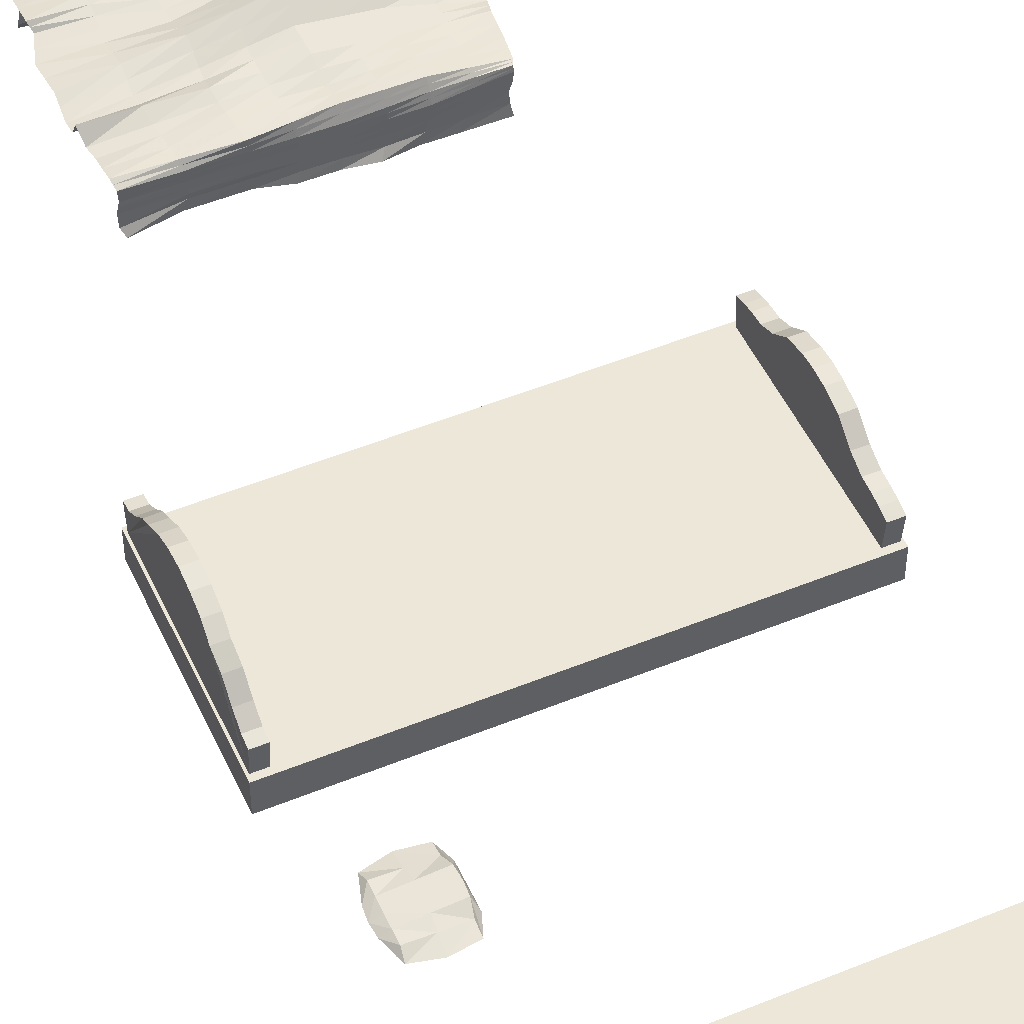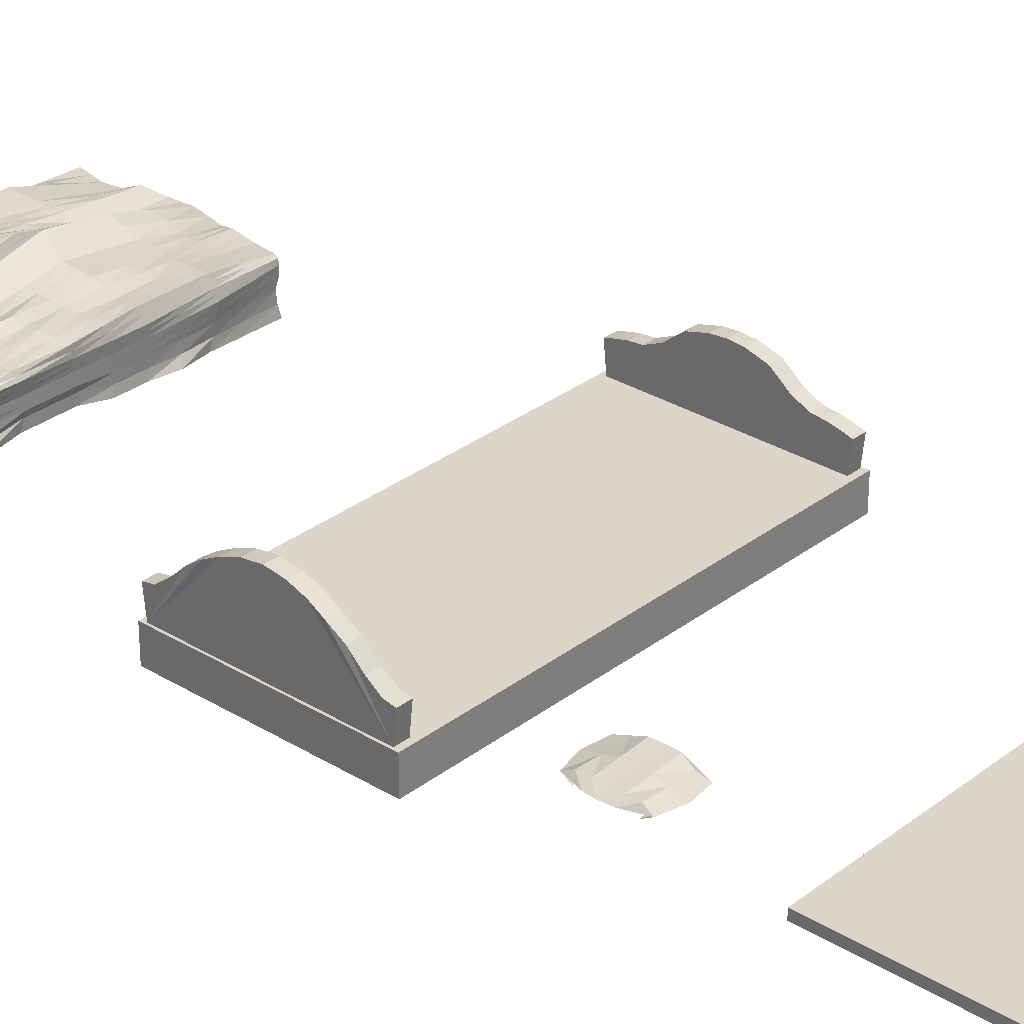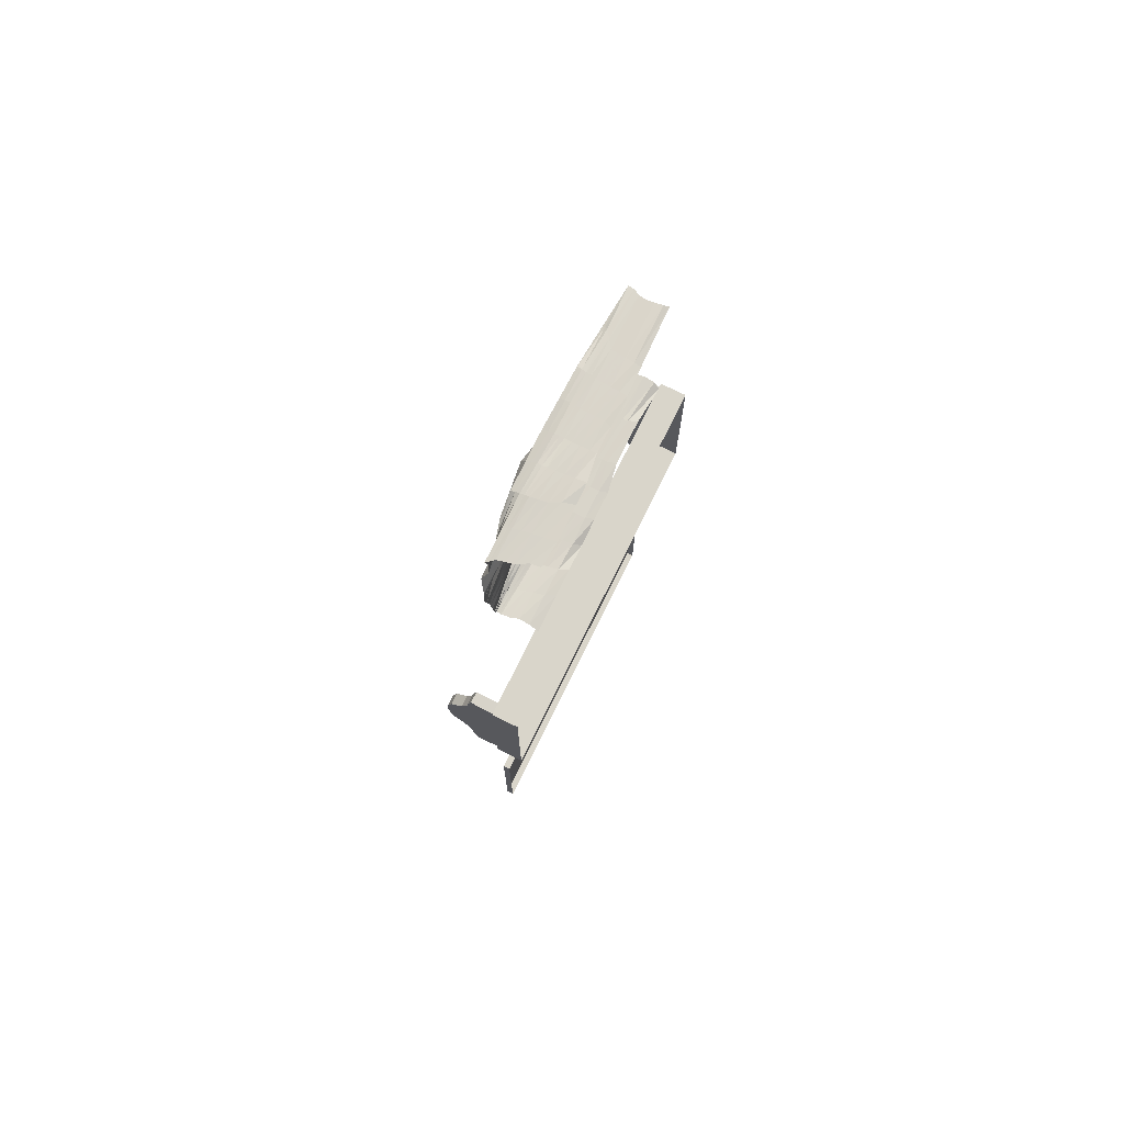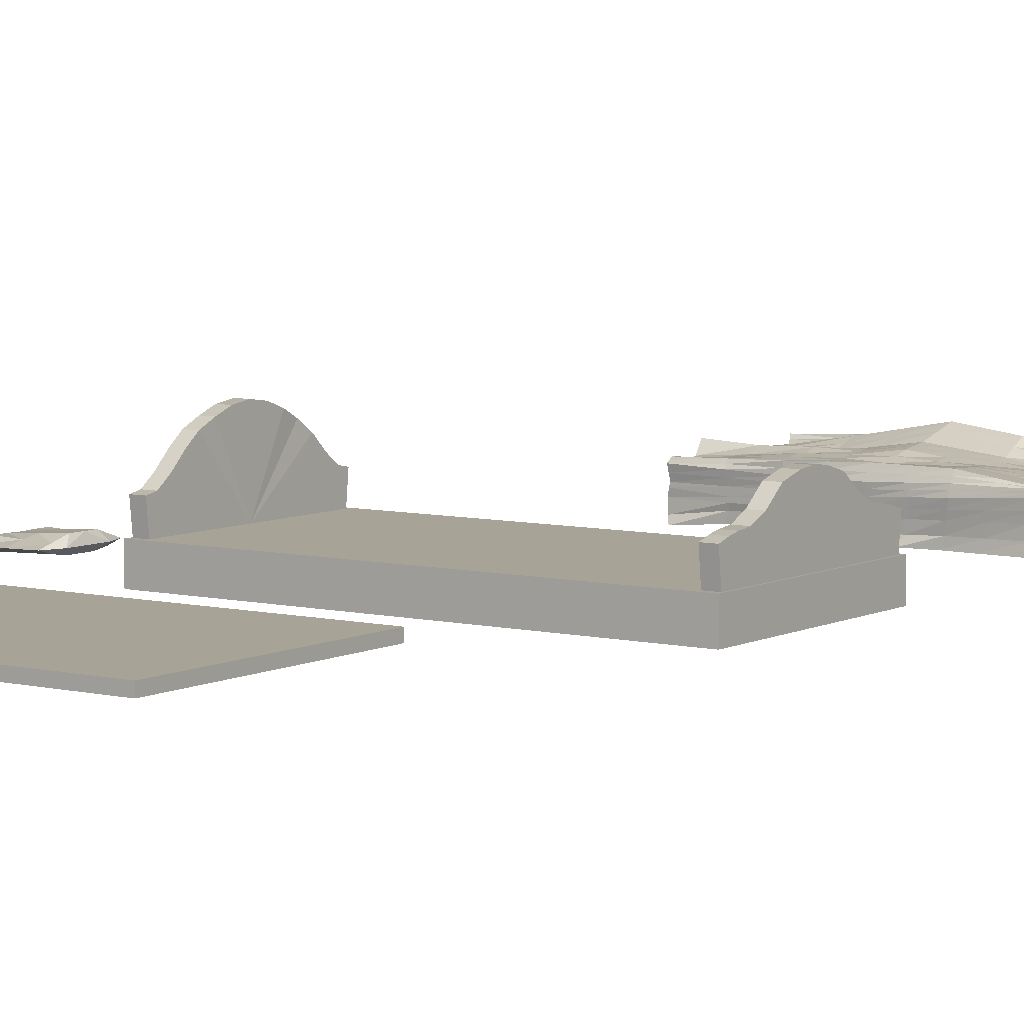
<metadata>
{"format":"obj","ext":"obj","renderer":"f3d","projection":"perspective","resolution":1024,"background":"white","views":[{"elev":50.2,"azim":155.8,"up":"+Y"},{"elev":30.0,"azim":131.9,"up":"+Y"},{"elev":74.5,"azim":-63.8,"up":"+Z"},{"elev":6.7,"azim":-145.0,"up":"+Y"}]}
</metadata>
<code>
v 21.89 1.776 27.74
v 21.25 1.883 27.76
v 21.19 1.992 28
v 21.85 1.869 27.96
v 23.22 0.9412 26.18
v 24.09 0.8342 26.16
v 24.03 0.714 26.08
v 23.29 0.7728 26.17
v 19.53 1.614 27.66
v 18.87 1.464 27.61
v 18.8 1.466 27.93
v 19.49 1.671 27.93
v 21.92 1.64 26.84
v 21.3 1.657 26.84
v 21.3 1.721 27.06
v 21.93 1.663 27.06
v 19.6 1.55 26.85
v 19.01 1.496 26.85
v 19 1.526 27.06
v 19.59 1.56 27.06
v 20.78 0.8242 26.13
v 21.3 0.8331 26.15
v 21.36 0.6816 26.12
v 20.85 0.6786 26.05
v 20.74 1.355 26.13
v 21.3 1.326 26.14
v 21.3 1.236 26.14
v 20.74 1.269 26.12
v 23.25 1.339 26.15
v 24.07 1.352 26.15
v 24.06 1.236 26.17
v 23.23 1.236 26.16
v 21.86 1.326 26.14
v 22.42 1.326 26.15
v 22.41 1.236 26.15
v 21.85 1.236 26.15
v 21.87 1.515 26.17
v 22.45 1.505 26.15
v 22.44 1.415 26.14
v 21.87 1.415 26.14
v 23.28 1.504 26.18
v 24.1 1.502 26.2
v 24.09 1.468 26.12
v 23.26 1.442 26.13
v 19.63 1.398 26.14
v 20.19 1.384 26.12
v 20.19 1.302 26.1
v 19.63 1.335 26.12
v 19.63 1.505 26.2
v 20.19 1.547 26.2
v 20.19 1.466 26.15
v 19.62 1.461 26.16
v 20.74 1.537 26.19
v 21.3 1.526 26.19
v 21.3 1.415 26.13
v 20.74 1.44 26.14
v 19.74 0.851 26.15
v 20.26 0.845 26.14
v 20.34 0.6755 26.12
v 19.84 0.6725 26.12
v 19.67 1.183 26.13
v 20.21 1.159 26.11
v 20.23 1.027 26.13
v 19.7 1.042 26.15
v 20.75 1.135 26.13
v 21.3 1.111 26.14
v 21.3 0.9968 26.15
v 20.77 1.012 26.14
v 20.74 1.63 26.84
v 20.19 1.603 26.84
v 20.19 1.594 27.06
v 20.74 1.657 27.06
v 20.74 1.618 26.43
v 20.19 1.62 26.44
v 20.19 1.612 26.63
v 20.74 1.603 26.62
v 19.62 1.545 26.44
v 19.05 1.469 26.45
v 19.02 1.467 26.64
v 19.6 1.539 26.64
v 23.36 1.557 26.88
v 22.55 1.623 26.85
v 22.57 1.678 27.06
v 23.39 1.646 27.13
v 23.31 1.559 26.45
v 22.5 1.618 26.4
v 22.54 1.642 26.64
v 23.33 1.553 26.68
v 21.9 1.617 26.41
v 21.3 1.615 26.43
v 21.3 1.594 26.62
v 21.92 1.618 26.63
v 20.72 1.824 27.74
v 20.19 1.765 27.71
v 20.19 1.875 27.93
v 20.69 1.934 27.96
v 20.75 1.686 27.28
v 20.19 1.625 27.27
v 20.19 1.655 27.49
v 20.75 1.714 27.51
v 19.58 1.559 27.23
v 18.97 1.494 27.18
v 18.94 1.462 27.3
v 19.56 1.558 27.4
v 21.84 0.8333 26.15
v 22.38 0.9409 26.17
v 22.43 0.7724 26.17
v 21.89 0.6819 26.12
v 21.85 1.111 26.15
v 22.4 1.111 26.15
v 22.39 1.037 26.15
v 21.84 0.997 26.15
v 23.22 1.111 26.16
v 24.08 1.167 26.16
v 24.1 1.049 26.17
v 23.22 1.037 26.16
v 23.37 1.567 27.69
v 22.52 1.67 27.71
v 22.51 1.746 27.93
v 23.35 1.604 27.93
v 23.39 1.546 27.26
v 22.55 1.6 27.28
v 22.54 1.594 27.49
v 23.39 1.531 27.44
v 21.93 1.673 27.28
v 21.31 1.747 27.29
v 21.32 1.773 27.53
v 21.93 1.684 27.51
v 21.85 1.771 28.21
v 21.17 1.872 28.28
v 22.92 0.8069 29.87
v 22.9 0.6793 29.86
v 23.99 0.706 29.93
v 24 0.8126 29.87
v 19.5 1.568 28.15
v 18.81 1.465 28.15
v 21.92 1.628 29.07
v 21.93 1.638 28.85
v 21.3 1.671 28.89
v 21.3 1.633 29.07
v 19.59 1.558 28.93
v 19.57 1.582 28.75
v 18.96 1.569 28.7
v 18.99 1.513 28.84
v 20.78 0.8068 29.87
v 20.79 0.5985 29.91
v 21.3 0.6787 29.86
v 21.3 0.8008 29.87
v 20.74 1.355 29.89
v 20.74 1.269 29.9
v 21.3 1.236 29.88
v 21.3 1.326 29.88
v 23.11 1.339 29.86
v 22.96 1.236 29.86
v 23.99 1.236 29.86
v 24.06 1.352 29.84
v 21.86 1.326 29.88
v 21.85 1.236 29.87
v 22.41 1.236 29.86
v 22.42 1.326 29.87
v 21.87 1.515 29.85
v 21.87 1.415 29.88
v 22.44 1.415 29.88
v 22.45 1.505 29.87
v 23.27 1.492 29.81
v 23.25 1.441 29.85
v 24.07 1.468 29.83
v 24.09 1.479 29.76
v 19.6 1.388 29.87
v 19.62 1.314 29.89
v 20.19 1.302 29.92
v 20.19 1.384 29.89
v 19.6 1.505 29.69
v 19.57 1.462 29.85
v 20.19 1.466 29.87
v 20.19 1.547 29.82
v 20.74 1.537 29.83
v 20.74 1.44 29.88
v 21.3 1.415 29.89
v 21.3 1.526 29.83
v 19.71 0.8187 29.87
v 19.74 0.5925 29.86
v 20.4 0.5955 29.86
v 20.34 0.8128 29.88
v 19.65 1.172 29.89
v 19.68 1.008 29.88
v 20.23 0.993 29.89
v 20.21 1.159 29.91
v 20.75 1.135 29.89
v 20.77 0.978 29.88
v 21.3 0.963 29.87
v 21.3 1.111 29.87
v 20.74 1.618 29.04
v 20.74 1.633 28.85
v 20.19 1.594 28.8
v 20.19 1.603 29.02
v 20.74 1.618 29.51
v 20.74 1.603 29.23
v 20.19 1.612 29.23
v 20.19 1.62 29.5
v 19.62 1.541 29.32
v 19.6 1.535 29.11
v 19.02 1.458 28.98
v 19.05 1.462 29.13
v 23.32 1.578 29.05
v 23.32 1.538 28.88
v 22.57 1.605 28.8
v 22.55 1.623 29.08
v 23.31 1.58 29.5
v 23.32 1.618 29.22
v 22.54 1.642 29.37
v 22.5 1.618 29.61
v 21.9 1.617 29.56
v 21.92 1.618 29.3
v 21.3 1.594 29.24
v 21.3 1.615 29.51
v 20.68 1.771 28.21
v 20.19 1.67 28.15
v 20.7 1.621 28.65
v 20.67 1.608 28.46
v 20.19 1.465 28.37
v 20.19 1.53 28.58
v 19.54 1.523 28.56
v 19.5 1.465 28.37
v 18.82 1.464 28.37
v 18.89 1.516 28.53
v 21.84 0.8011 29.87
v 21.8 0.6737 29.85
v 22.37 0.6579 29.86
v 22.38 0.8013 29.86
v 21.85 1.111 29.87
v 21.84 0.9632 29.87
v 22.39 0.9634 29.86
v 22.4 1.111 29.86
v 22.95 1.111 29.86
v 22.93 0.9635 29.86
v 23.99 0.9637 29.86
v 23.97 1.111 29.86
v 23.36 1.567 28.17
v 22.52 1.67 28.15
v 23.35 1.534 28.65
v 23.38 1.53 28.41
v 22.54 1.594 28.37
v 22.55 1.6 28.58
v 21.89 1.656 28.65
v 21.84 1.673 28.46
v 21.15 1.752 28.55
v 21.22 1.712 28.72
v 24.06 1.471 28.96
v 24.15 1.468 28.71
v 24.23 1.466 28.46
v 24.21 1.464 28.2
v 24.18 1.462 27.93
v 21.88 1.615 29.82
v 21.3 1.636 29.78
v 22.47 1.594 29.86
v 23.29 1.543 29.77
v 24.11 1.491 29.68
v 24.11 1.543 29.38
v 24.11 1.594 29.08
v 24.09 1.533 29.02
v 19.63 1.547 29.53
v 19.08 1.466 29.28
v 20.19 1.629 29.77
v 20.74 1.633 29.78
v 19.06 1.326 29.86
v 19.09 1.185 29.87
v 19.13 1.023 29.87
v 19.24 0.8247 29.87
v 19.26 0.6373 29.87
v 19.01 1.462 29.55
v 18.95 1.459 29.83
v 19 1.392 29.85
v 24.22 1.492 27.2
v 24.23 1.468 27.4
v 24.21 1.691 27.11
v 24.21 1.465 27.66
v 22.47 1.594 26.16
v 21.88 1.615 26.2
v 21.3 1.636 26.24
v 24.12 1.501 26.5
v 24.12 1.465 26.72
v 24.11 1.537 26.28
v 23.29 1.566 26.22
v 24.17 1.491 26.91
v 20.19 1.629 26.24
v 19.63 1.55 26.25
v 19.08 1.471 26.25
v 20.74 1.633 26.24
v 19.12 1.207 26.16
v 19.17 1.057 26.16
v 19.11 1.368 26.15
v 19.16 0.857 26.16
v 19.12 0.6695 26.12
v 19.09 1.464 26.21
v 19.11 1.456 26.17
v 19.11 1.412 26.16
v 18.6 1.312 13.35
v 18.6 1.312 9.731
v 25.45 1.312 9.731
v 25.45 1.312 13.35
v 18.6 1.458 13.35
v 25.45 1.458 13.35
v 25.45 1.458 9.731
v 18.6 1.458 9.731
v 18.22 0.7131 21.61
v 18.22 0.7131 17.94
v 25.74 0.7131 17.94
v 25.74 0.7131 21.61
v 18.22 1.26 21.61
v 25.74 1.26 21.61
v 25.74 1.26 17.94
v 18.22 1.26 17.94
v 25.7 1.26 18.04
v 25.7 1.26 19.78
v 25.47 1.26 19.78
v 25.47 1.26 18.04
v 25.47 2.643 19.78
v 25.47 2.6 19.46
v 25.47 2.495 19.17
v 25.49 2.363 18.91
v 25.47 2.185 18.66
v 25.47 1.939 18.41
v 25.47 1.772 18.18
v 25.47 1.736 17.99
v 25.7 1.736 17.99
v 25.7 1.772 18.18
v 25.7 1.939 18.41
v 25.7 2.185 18.66
v 25.72 2.363 18.91
v 25.7 2.495 19.17
v 25.7 2.6 19.46
v 25.7 2.643 19.78
v 25.7 1.26 21.51
v 25.47 1.26 21.51
v 25.47 1.736 21.56
v 25.47 1.772 21.37
v 25.47 1.939 21.15
v 25.47 2.185 20.89
v 25.49 2.363 20.64
v 25.47 2.495 20.38
v 25.47 2.6 20.09
v 25.7 2.6 20.09
v 25.7 2.495 20.38
v 25.72 2.363 20.64
v 25.7 2.185 20.89
v 25.7 1.939 21.15
v 25.7 1.772 21.37
v 25.7 1.736 21.56
v 24.3 1.524 15.38
v 24.41 1.524 15.09
v 24.41 1.465 15.3
v 24.41 1.431 15.51
v 24.82 1.524 15.03
v 25.23 1.524 15.13
v 25.25 1.435 15.3
v 24.83 1.45 15.3
v 24.79 1.632 15.51
v 24.78 1.629 15.72
v 25.2 1.598 15.72
v 25.2 1.604 15.51
v 24.41 1.431 15.72
v 25.35 1.524 15.51
v 25.37 1.524 15.72
v 24.81 1.586 15.3
v 25.2 1.603 15.3
v 24.3 1.524 15.72
v 24.35 1.66 15.72
v 24.37 1.66 15.51
v 24.41 1.569 15.3
v 24.3 1.524 16.05
v 24.41 1.431 15.92
v 24.41 1.465 16.13
v 24.41 1.524 16.34
v 24.82 1.524 16.4
v 24.83 1.45 16.13
v 25.25 1.435 16.13
v 25.23 1.524 16.3
v 24.79 1.632 15.92
v 25.2 1.604 15.92
v 25.35 1.524 15.92
v 24.81 1.586 16.13
v 25.2 1.603 16.13
v 24.37 1.66 15.92
v 24.41 1.569 16.13
v 18.49 1.26 18.04
v 18.49 1.26 19.78
v 18.25 1.26 19.78
v 18.25 1.26 18.04
v 18.25 2.348 19.78
v 18.25 2.327 19.52
v 18.25 2.231 19.17
v 18.25 1.976 18.86
v 18.25 1.85 18.58
v 18.25 1.828 18.35
v 18.25 1.791 18.18
v 18.25 1.736 17.99
v 18.49 1.736 17.99
v 18.49 1.791 18.18
v 18.49 1.828 18.35
v 18.49 1.85 18.58
v 18.49 1.976 18.86
v 18.49 2.231 19.17
v 18.49 2.327 19.52
v 18.49 2.348 19.78
v 18.49 1.26 21.51
v 18.25 1.26 21.51
v 18.25 1.736 21.56
v 18.25 1.791 21.37
v 18.25 1.828 21.2
v 18.25 1.85 20.97
v 18.25 1.976 20.7
v 18.25 2.231 20.38
v 18.25 2.327 20.04
v 18.49 2.327 20.04
v 18.49 2.231 20.38
v 18.49 1.976 20.7
v 18.49 1.85 20.97
v 18.49 1.828 21.2
v 18.49 1.791 21.37
v 18.49 1.736 21.56
g headusOBJexport
f 1 2 3 4
f 5 6 7 8
f 9 10 11 12
f 13 14 15 16
f 17 18 19 20
f 21 22 23 24
f 25 26 27 28
f 29 30 31 32
f 33 34 35 36
f 37 38 39 40
f 41 42 43 44
f 45 46 47 48
f 49 50 51 52
f 53 54 55 56
f 57 58 59 60
f 61 62 63 64
f 65 66 67 68
f 69 70 71 72
f 73 74 75 76
f 77 78 79 80
f 81 82 83 84
f 85 86 87 88
f 89 90 91 92
f 93 94 95 96
f 97 98 99 100
f 101 102 103 104
f 105 106 107 108
f 109 110 111 112
f 113 114 115 116
f 117 118 119 120
f 121 122 123 124
f 125 126 127 128
f 129 4 3 130
f 131 132 133 134
f 135 12 11 136
f 137 138 139 140
f 141 142 143 144
f 145 146 147 148
f 149 150 151 152
f 153 154 155 156
f 157 158 159 160
f 161 162 163 164
f 165 166 167 168
f 169 170 171 172
f 173 174 175 176
f 177 178 179 180
f 181 182 183 184
f 185 186 187 188
f 189 190 191 192
f 193 194 195 196
f 197 198 199 200
f 201 202 203 204
f 205 206 207 208
f 209 210 211 212
f 213 214 215 216
f 217 96 95 218
f 219 220 221 222
f 223 224 225 226
f 227 228 229 230
f 231 232 233 234
f 235 236 237 238
f 239 120 119 240
f 241 242 243 244
f 245 246 247 248
f 138 245 248 139
f 207 244 245 138
f 244 243 246 245
f 206 241 244 207
f 249 250 241 206
f 250 251 242 241
f 242 239 240 243
f 251 252 239 242
f 252 253 120 239
f 154 235 238 155
f 159 234 235 154
f 234 233 236 235
f 158 231 234 159
f 151 192 231 158
f 192 191 232 231
f 232 227 230 233
f 191 148 227 232
f 148 147 228 227
f 142 223 226 143
f 195 222 223 142
f 222 221 224 223
f 194 219 222 195
f 139 248 219 194
f 248 247 220 219
f 220 217 218 221
f 247 130 217 220
f 130 3 96 217
f 254 213 216 255
f 256 212 213 254
f 212 211 214 213
f 257 209 212 256
f 258 259 209 257
f 259 260 210 209
f 210 205 208 211
f 260 261 205 210
f 261 249 206 205
f 262 201 204 263
f 264 200 201 262
f 200 199 202 201
f 265 197 200 264
f 255 216 197 265
f 216 215 198 197
f 198 193 196 199
f 215 140 193 198
f 140 139 194 193
f 150 189 192 151
f 171 188 189 150
f 188 187 190 189
f 170 185 188 171
f 266 267 185 170
f 267 268 186 185
f 186 181 184 187
f 268 269 181 186
f 269 270 182 181
f 265 177 180 255
f 264 176 177 265
f 176 175 178 177
f 262 173 176 264
f 263 271 173 262
f 271 272 174 173
f 174 169 172 175
f 272 273 169 174
f 273 266 170 169
f 257 165 168 258
f 256 164 165 257
f 164 163 166 165
f 254 161 164 256
f 255 180 161 254
f 180 179 162 161
f 162 157 160 163
f 179 152 157 162
f 152 151 158 157
f 166 153 156 167
f 163 160 153 166
f 160 159 154 153
f 178 149 152 179
f 175 172 149 178
f 172 171 150 149
f 190 145 148 191
f 187 184 145 190
f 184 183 146 145
f 202 141 144 203
f 199 196 141 202
f 196 195 142 141
f 214 137 140 215
f 211 208 137 214
f 208 207 138 137
f 224 135 136 225
f 221 218 135 224
f 218 95 12 135
f 236 131 134 237
f 233 230 131 236
f 230 229 132 131
f 246 129 130 247
f 243 240 129 246
f 240 119 4 129
f 122 125 128 123
f 83 16 125 122
f 16 15 126 125
f 274 121 124 275
f 276 84 121 274
f 84 83 122 121
f 277 117 120 253
f 275 124 117 277
f 124 123 118 117
f 110 113 116 111
f 35 32 113 110
f 32 31 114 113
f 66 109 112 67
f 27 36 109 66
f 36 35 110 109
f 22 105 108 23
f 67 112 105 22
f 112 111 106 105
f 98 101 104 99
f 71 20 101 98
f 20 19 102 101
f 126 97 100 127
f 15 72 97 126
f 72 71 98 97
f 2 93 96 3
f 127 100 93 2
f 100 99 94 93
f 86 89 92 87
f 278 279 89 86
f 279 280 90 89
f 281 85 88 282
f 283 284 85 281
f 284 278 86 85
f 285 81 84 276
f 282 88 81 285
f 88 87 82 81
f 74 77 80 75
f 286 287 77 74
f 287 288 78 77
f 90 73 76 91
f 280 289 73 90
f 289 286 74 73
f 14 69 72 15
f 91 76 69 14
f 76 75 70 69
f 62 65 68 63
f 47 28 65 62
f 28 27 66 65
f 290 61 64 291
f 292 48 61 290
f 48 47 62 61
f 293 57 60 294
f 291 64 57 293
f 64 63 58 57
f 50 53 56 51
f 286 289 53 50
f 289 280 54 53
f 295 49 52 296
f 288 287 49 295
f 287 286 50 49
f 297 45 48 292
f 296 52 45 297
f 52 51 46 45
f 38 41 44 39
f 278 284 41 38
f 284 283 42 41
f 54 37 40 55
f 280 279 37 54
f 279 278 38 37
f 26 33 36 27
f 55 40 33 26
f 40 39 34 33
f 34 29 32 35
f 39 44 29 34
f 44 43 30 29
f 46 25 28 47
f 51 56 25 46
f 56 55 26 25
f 58 21 24 59
f 63 68 21 58
f 68 67 22 21
f 70 17 20 71
f 75 80 17 70
f 80 79 18 17
f 82 13 16 83
f 87 92 13 82
f 92 91 14 13
f 94 9 12 95
f 99 104 9 94
f 104 103 10 9
f 106 5 8 107
f 111 116 5 106
f 116 115 6 5
f 118 1 4 119
f 123 128 1 118
f 128 127 2 1
f 302 303 304 305
f 298 302 305 299
f 299 305 304 300
f 300 304 303 301
f 302 298 301 303
f 310 311 312 313
f 306 310 313 307
f 307 313 312 308
f 308 312 311 309
f 310 306 309 311
f 314 315 316 317
f 316 318 319 320 321 322 323 324 325 317
f 314 326 327 328 329 330 331 332 333 315
f 326 314 317 325
f 334 335 316 315
f 316 335 336 337 338 339 340 341 342 318
f 334 315 333 343 344 345 346 347 348 349
f 349 336 335 334
f 333 332 319 318
f 332 331 320 319
f 331 330 321 320
f 330 329 322 321
f 329 328 323 322
f 328 327 324 323
f 327 326 325 324
f 333 318 342 343
f 343 342 341 344
f 344 341 340 345
f 345 340 339 346
f 346 339 338 347
f 347 338 337 348
f 348 337 336 349
f 350 351 352 353
f 354 355 356 357
f 358 359 360 361
f 365 358 361 366
f 367 350 353 362
f 368 369 350 367
f 366 361 363 355
f 361 360 364 363
f 365 366 355 354
f 369 370 351 350
f 370 365 354 351
f 370 369 358 365
f 369 368 359 358
f 351 354 357 352
f 371 372 373 374
f 375 376 377 378
f 379 380 360 359
f 382 383 380 379
f 367 362 372 371
f 368 367 371 384
f 383 378 381 380
f 380 381 364 360
f 382 375 378 383
f 384 371 374 385
f 385 374 375 382
f 385 382 379 384
f 384 379 359 368
f 374 373 376 375
f 386 387 388 389
f 388 390 391 392 393 394 395 396 397 389
f 386 398 399 400 401 402 403 404 405 387
f 398 386 389 397
f 406 407 388 387
f 388 407 408 409 410 411 412 413 414 390
f 406 387 405 415 416 417 418 419 420 421
f 421 408 407 406
f 405 404 391 390
f 404 403 392 391
f 403 402 393 392
f 402 401 394 393
f 401 400 395 394
f 400 399 396 395
f 399 398 397 396
f 405 390 414 415
f 415 414 413 416
f 416 413 412 417
f 417 412 411 418
f 418 411 410 419
f 419 410 409 420
f 420 409 408 421

</code>
